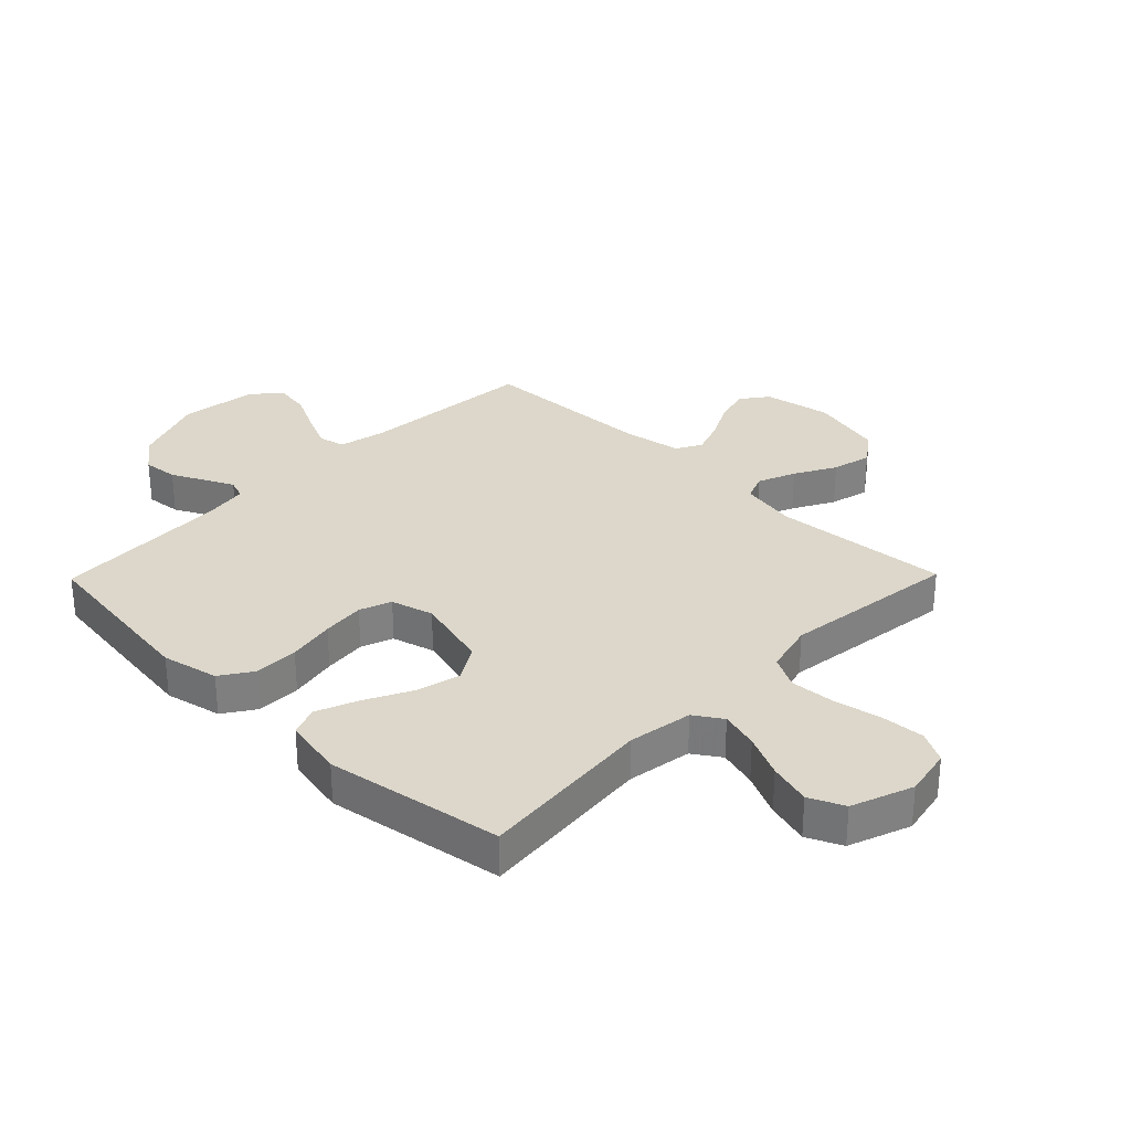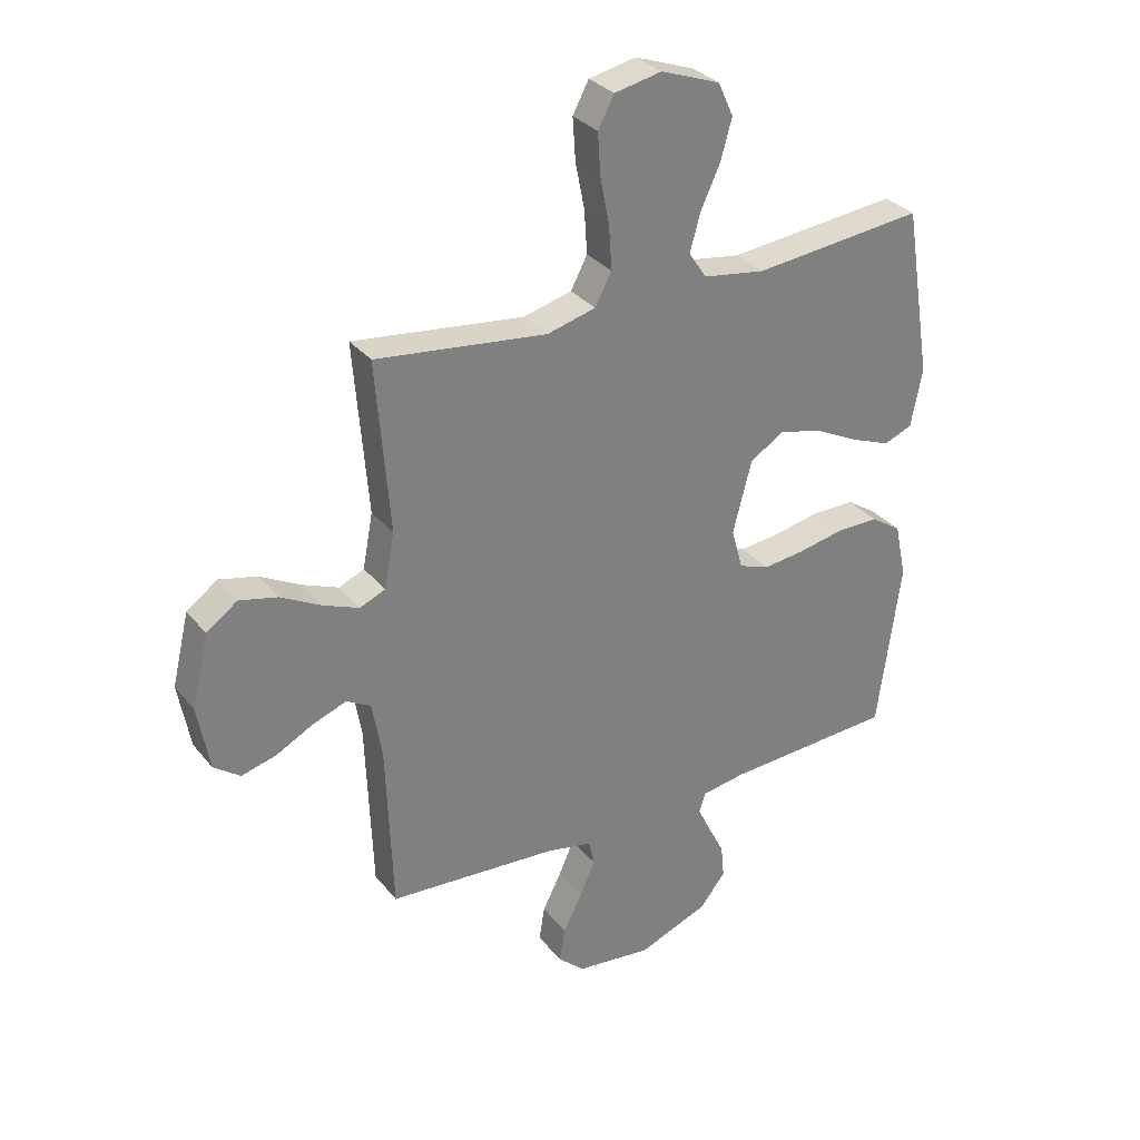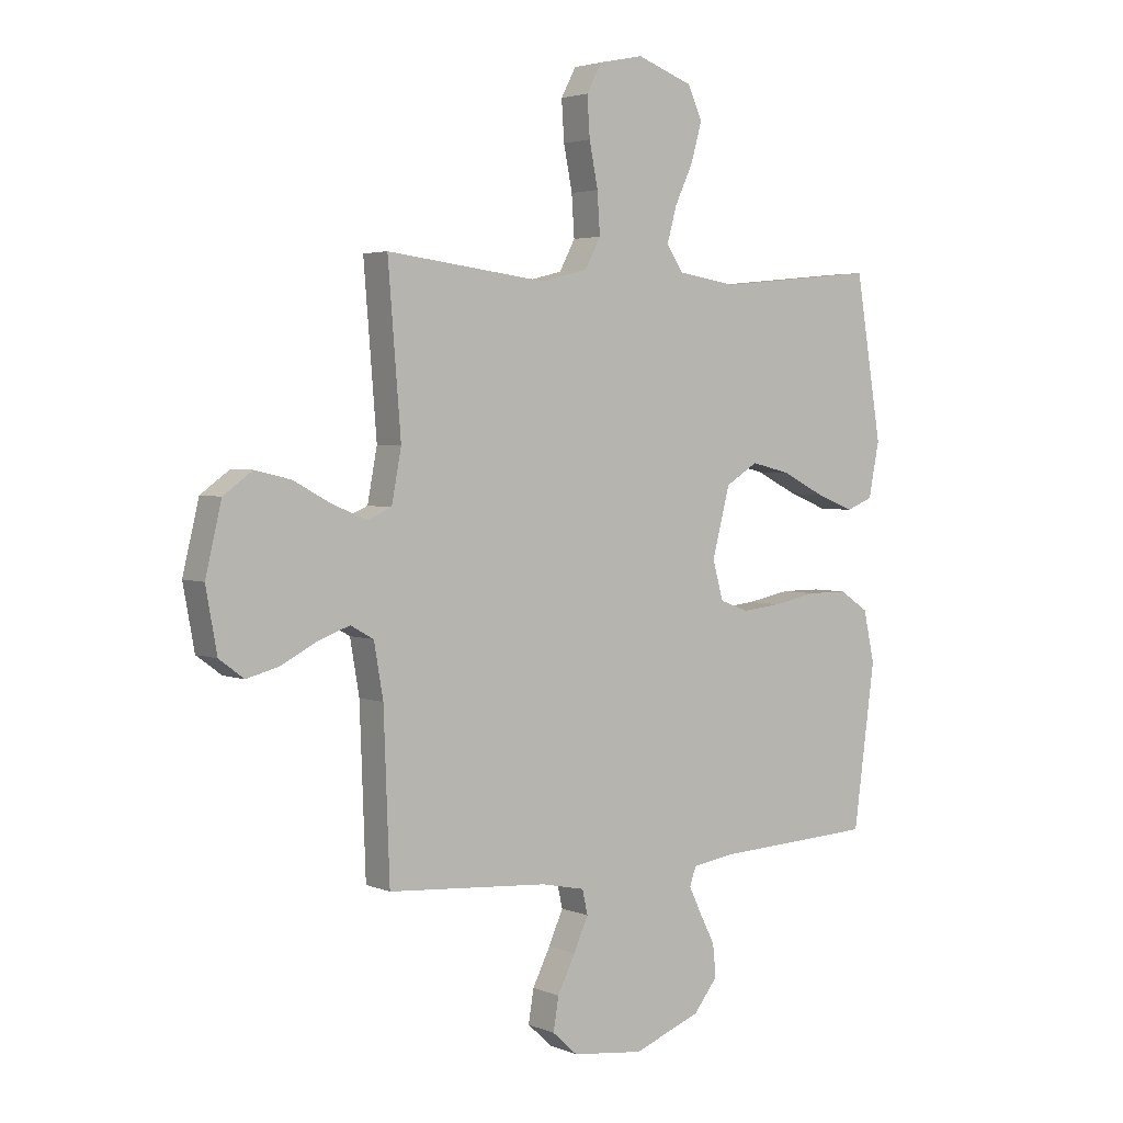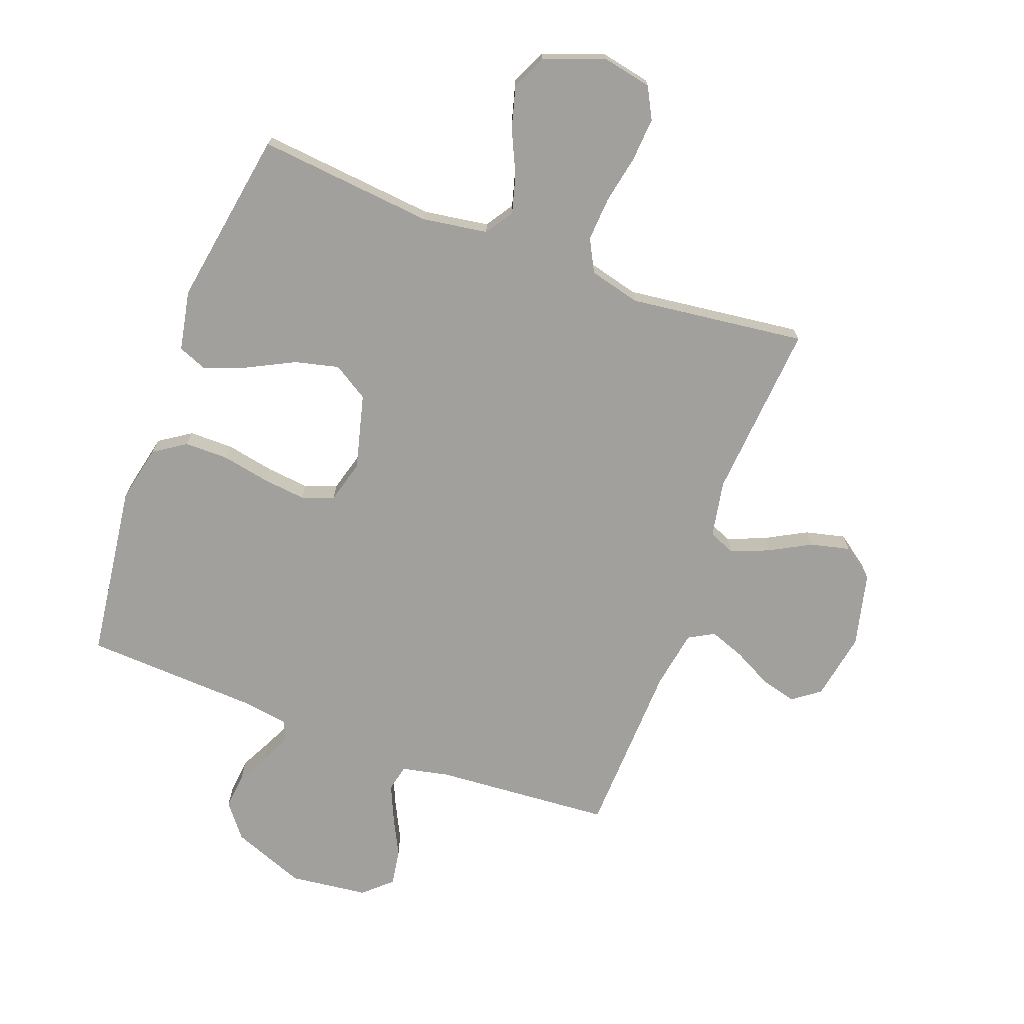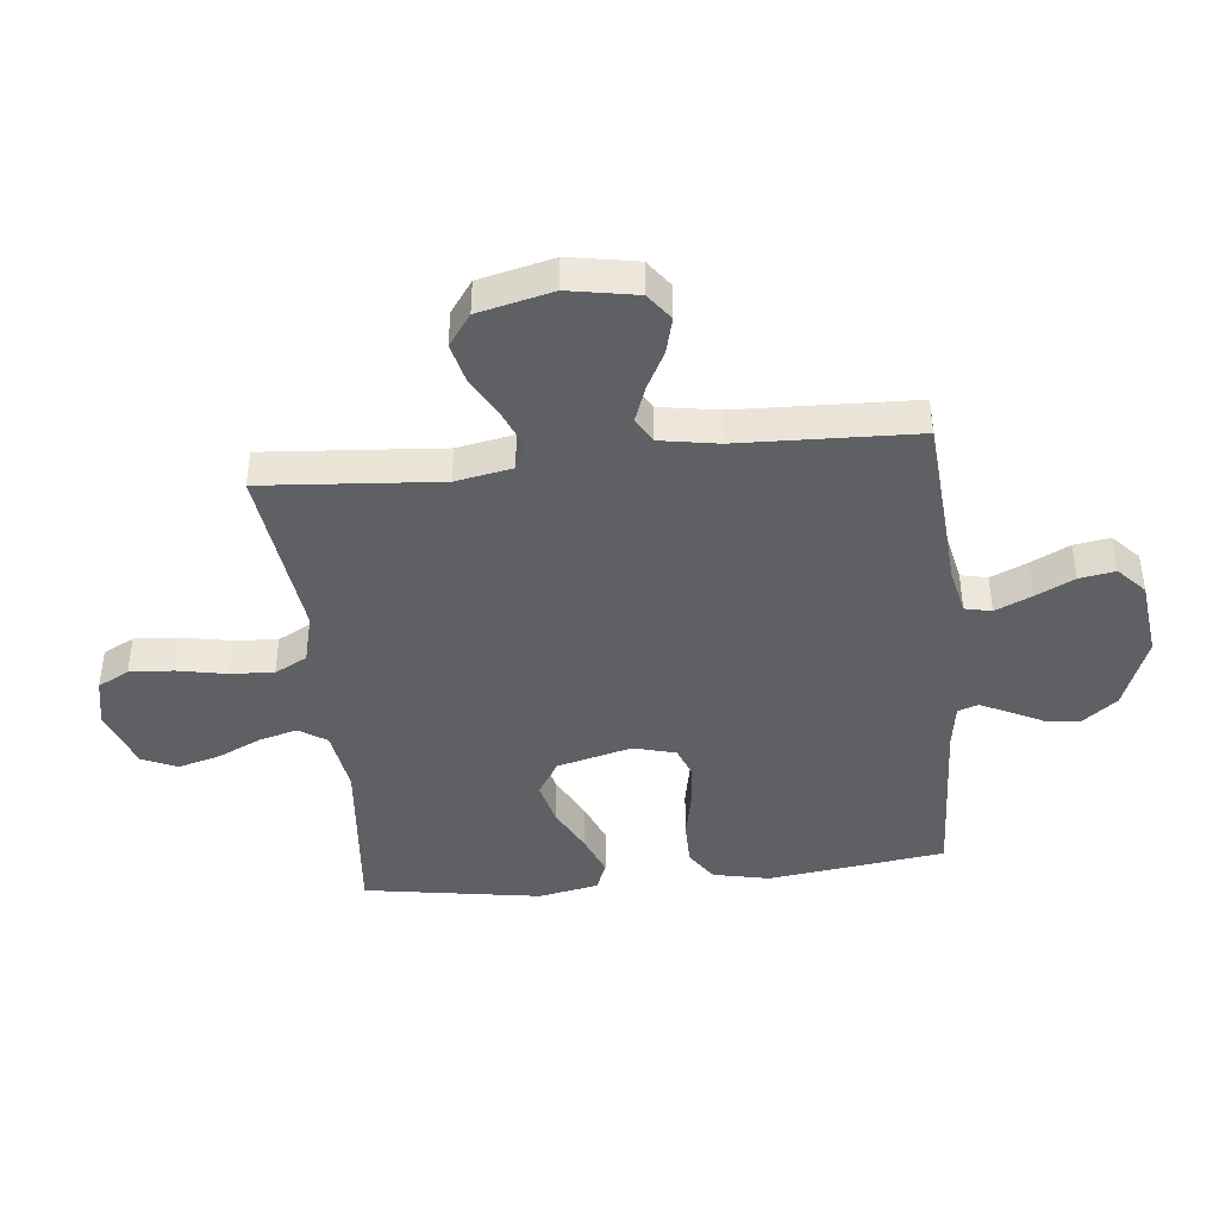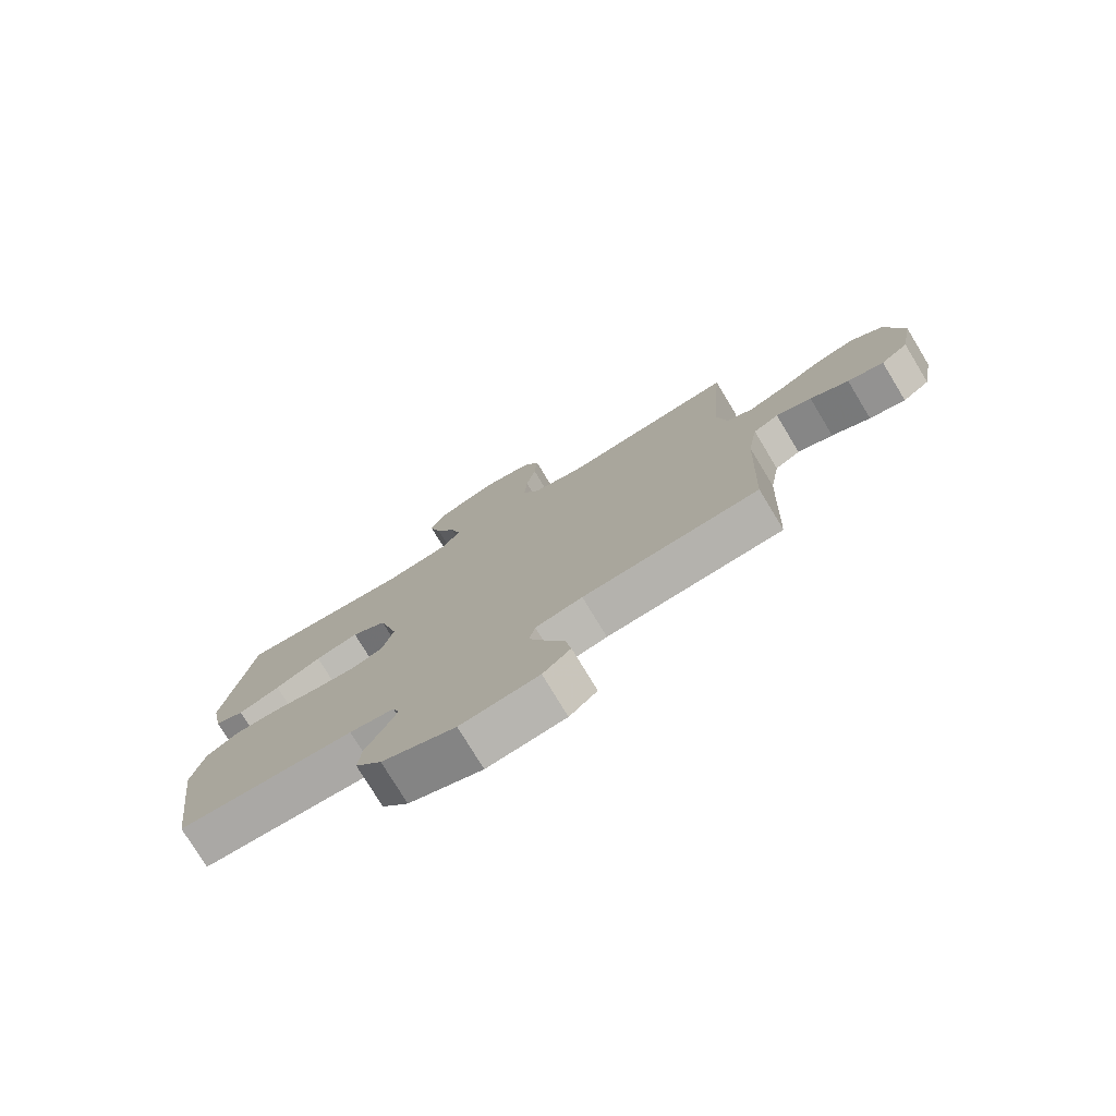
<metadata>
{"format":"obj","ext":"obj","renderer":"f3d","projection":"perspective","resolution":1024,"background":"white","views":[{"elev":30.5,"azim":-45.6,"up":"+Y"},{"elev":31.5,"azim":148.1,"up":"+Z"},{"elev":3.3,"azim":143.2,"up":"+Z"},{"elev":-71.7,"azim":-20.4,"up":"+Y"},{"elev":-42.2,"azim":96.1,"up":"+Y"},{"elev":-77.1,"azim":31.2,"up":"+Z"}]}
</metadata>
<code>
v 0.5 0.07 -0.5
v 0.2 0.07 -0.522
v 0.12 0.07 -0.539
v 0.11 0.07 -0.584
v 0.137 0.07 -0.645
v 0.17 0.07 -0.711
v 0.18 0.07 -0.772
v 0.133 0.07 -0.815
v 0 0.07 -0.831
v -0.125 0.07 -0.783
v -0.17 0.07 -0.726
v -0.164 0.07 -0.666
v -0.135 0.07 -0.609
v -0.112 0.07 -0.561
v -0.124 0.07 -0.527
v -0.2 0.07 -0.515
v -0.5 0.07 -0.5
v -0.54 0.07 -0.2
v -0.519 0.07 -0.104
v -0.465 0.07 -0.068
v -0.39 0.07 -0.068
v -0.309 0.07 -0.084
v -0.236 0.07 -0.092
v -0.182 0.07 -0.072
v -0.162 0.07 0
v -0.195 0.07 0.127
v -0.255 0.07 0.164
v -0.329 0.07 0.146
v -0.408 0.07 0.106
v -0.479 0.07 0.078
v -0.529 0.07 0.098
v -0.549 0.07 0.2
v -0.5 0.07 0.5
v -0.2 0.07 0.47
v -0.09 0.07 0.487
v -0.059 0.07 0.534
v -0.077 0.07 0.599
v -0.111 0.07 0.672
v -0.131 0.07 0.744
v -0.104 0.07 0.803
v 0 0.07 0.841
v 0.083 0.07 0.824
v 0.111 0.07 0.771
v 0.106 0.07 0.697
v 0.09 0.07 0.616
v 0.085 0.07 0.54
v 0.114 0.07 0.485
v 0.2 0.07 0.463
v 0.5 0.07 0.5
v 0.476 0.07 0.2
v 0.494 0.07 0.104
v 0.539 0.07 0.085
v 0.603 0.07 0.111
v 0.673 0.07 0.149
v 0.74 0.07 0.165
v 0.794 0.07 0.126
v 0.824 0.07 0
v 0.803 0.07 -0.115
v 0.757 0.07 -0.149
v 0.696 0.07 -0.133
v 0.631 0.07 -0.099
v 0.571 0.07 -0.077
v 0.528 0.07 -0.101
v 0.511 0.07 -0.2
v 0.5 0 -0.5
v 0.2 0 -0.522
v 0.12 0 -0.539
v 0.11 0 -0.584
v 0.137 0 -0.645
v 0.17 0 -0.711
v 0.18 0 -0.772
v 0.133 0 -0.815
v 0 0 -0.831
v -0.125 0 -0.783
v -0.17 0 -0.726
v -0.164 0 -0.666
v -0.135 0 -0.609
v -0.112 0 -0.561
v -0.124 0 -0.527
v -0.2 0 -0.515
v -0.5 0 -0.5
v -0.54 0 -0.2
v -0.519 0 -0.104
v -0.465 0 -0.068
v -0.39 0 -0.068
v -0.309 0 -0.084
v -0.236 0 -0.092
v -0.182 0 -0.072
v -0.162 0 0
v -0.195 0 0.127
v -0.255 0 0.164
v -0.329 0 0.146
v -0.408 0 0.106
v -0.479 0 0.078
v -0.529 0 0.098
v -0.549 0 0.2
v -0.5 0 0.5
v -0.2 0 0.47
v -0.09 0 0.487
v -0.059 0 0.534
v -0.077 0 0.599
v -0.111 0 0.672
v -0.131 0 0.744
v -0.104 0 0.803
v 0 0 0.841
v 0.083 0 0.824
v 0.111 0 0.771
v 0.106 0 0.697
v 0.09 0 0.616
v 0.085 0 0.54
v 0.114 0 0.485
v 0.2 0 0.463
v 0.5 0 0.5
v 0.476 0 0.2
v 0.494 0 0.104
v 0.539 0 0.085
v 0.603 0 0.111
v 0.673 0 0.149
v 0.74 0 0.165
v 0.794 0 0.126
v 0.824 0 0
v 0.803 0 -0.115
v 0.757 0 -0.149
v 0.696 0 -0.133
v 0.631 0 -0.099
v 0.571 0 -0.077
v 0.528 0 -0.101
v 0.511 0 -0.2
f 58 59 60 61
f 58 61 62
f 57 58 62
f 56 57 62
f 53 54 55 56
f 52 53 56 62
f 51 52 62 63
f 48 49 50
f 47 48 50 51
f 42 43 44 45
f 42 45 46
f 41 42 46
f 40 41 46
f 37 38 39 40
f 36 37 40 46
f 35 36 46 47
f 31 32 33 34
f 28 29 30 31
f 27 28 31 34
f 26 27 34 35
f 19 20 21 22
f 19 22 23
f 16 17 18 19
f 15 16 19 23
f 14 15 23 24
f 10 11 12 13
f 10 13 14
f 9 10 14
f 5 6 7 8
f 4 5 8 9
f 3 4 9 14
f 64 1 2
f 25 26 35 47
f 47 51 63 64
f 24 25 47 64
f 14 24 64
f 2 3 14 64
f 125 124 123 122
f 126 125 122
f 126 122 121
f 126 121 120
f 120 119 118 117
f 126 120 117 116
f 127 126 116 115
f 114 113 112
f 115 114 112 111
f 109 108 107 106
f 110 109 106
f 110 106 105
f 110 105 104
f 104 103 102 101
f 110 104 101 100
f 111 110 100 99
f 98 97 96 95
f 95 94 93 92
f 98 95 92 91
f 99 98 91 90
f 86 85 84 83
f 87 86 83
f 83 82 81 80
f 87 83 80 79
f 88 87 79 78
f 77 76 75 74
f 78 77 74
f 78 74 73
f 72 71 70 69
f 73 72 69 68
f 78 73 68 67
f 66 65 128
f 111 99 90 89
f 128 127 115 111
f 128 111 89 88
f 128 88 78
f 128 78 67 66
f 1 65 66 2
f 2 66 67 3
f 3 67 68 4
f 4 68 69 5
f 5 69 70 6
f 6 70 71 7
f 7 71 72 8
f 8 72 73 9
f 9 73 74 10
f 10 74 75 11
f 11 75 76 12
f 12 76 77 13
f 13 77 78 14
f 14 78 79 15
f 15 79 80 16
f 16 80 81 17
f 17 81 82 18
f 18 82 83 19
f 19 83 84 20
f 20 84 85 21
f 21 85 86 22
f 22 86 87 23
f 23 87 88 24
f 24 88 89 25
f 25 89 90 26
f 26 90 91 27
f 27 91 92 28
f 28 92 93 29
f 29 93 94 30
f 30 94 95 31
f 31 95 96 32
f 32 96 97 33
f 33 97 98 34
f 34 98 99 35
f 35 99 100 36
f 36 100 101 37
f 37 101 102 38
f 38 102 103 39
f 39 103 104 40
f 40 104 105 41
f 41 105 106 42
f 42 106 107 43
f 43 107 108 44
f 44 108 109 45
f 45 109 110 46
f 46 110 111 47
f 47 111 112 48
f 48 112 113 49
f 49 113 114 50
f 50 114 115 51
f 51 115 116 52
f 52 116 117 53
f 53 117 118 54
f 54 118 119 55
f 55 119 120 56
f 56 120 121 57
f 57 121 122 58
f 58 122 123 59
f 59 123 124 60
f 60 124 125 61
f 61 125 126 62
f 62 126 127 63
f 63 127 128 64
f 64 128 65 1

</code>
